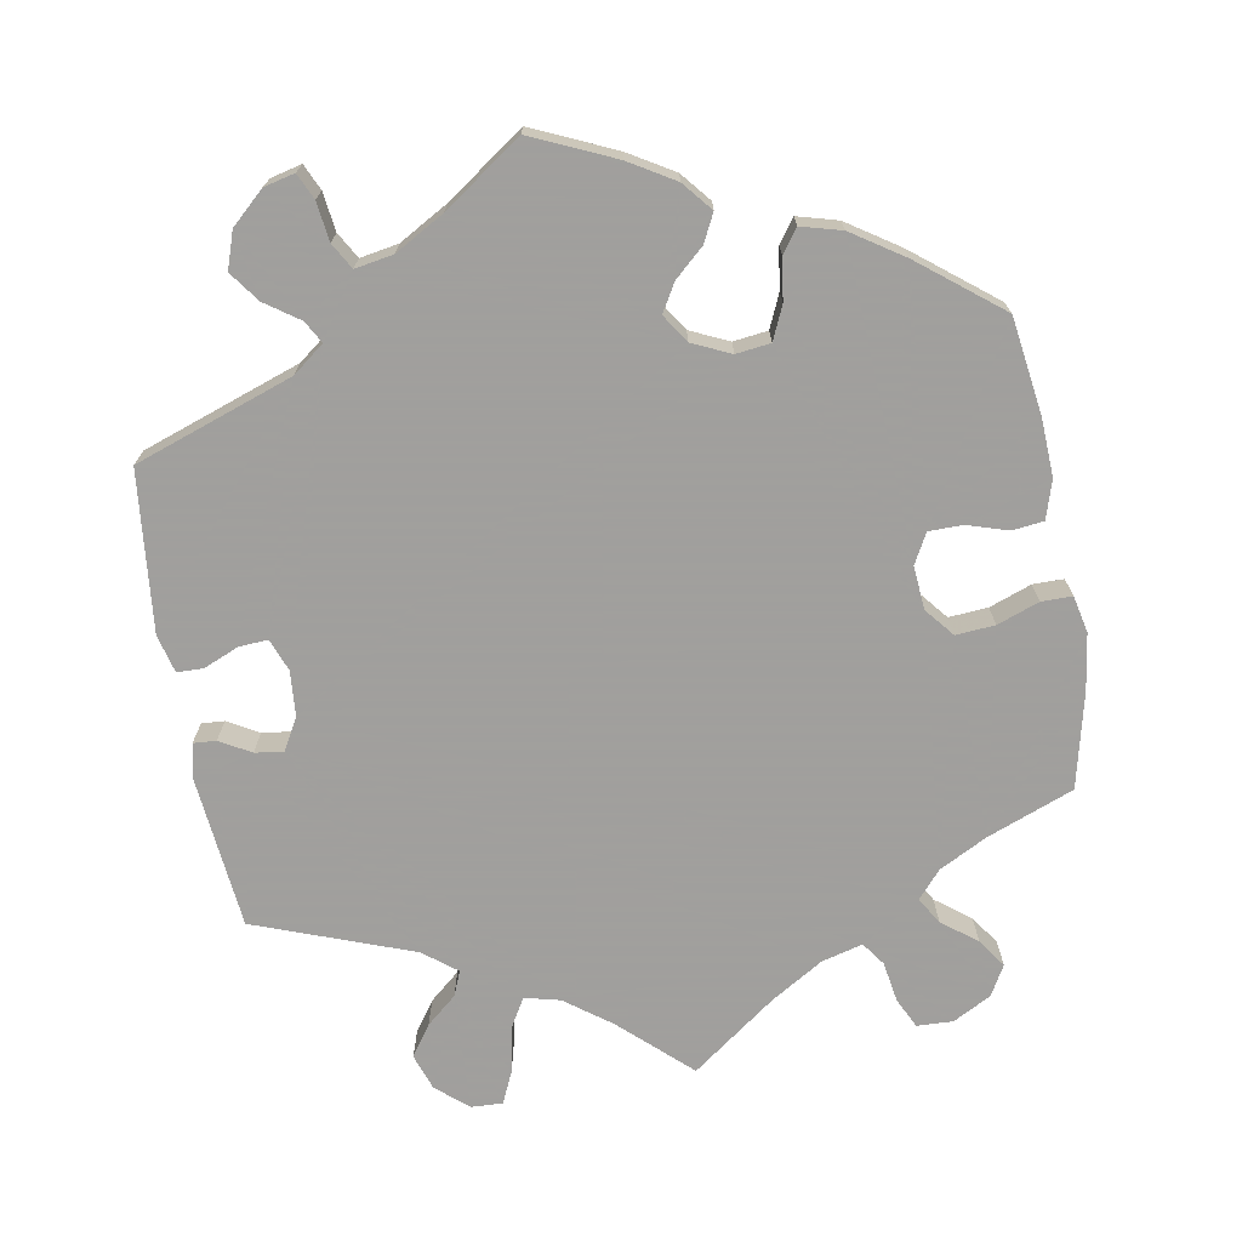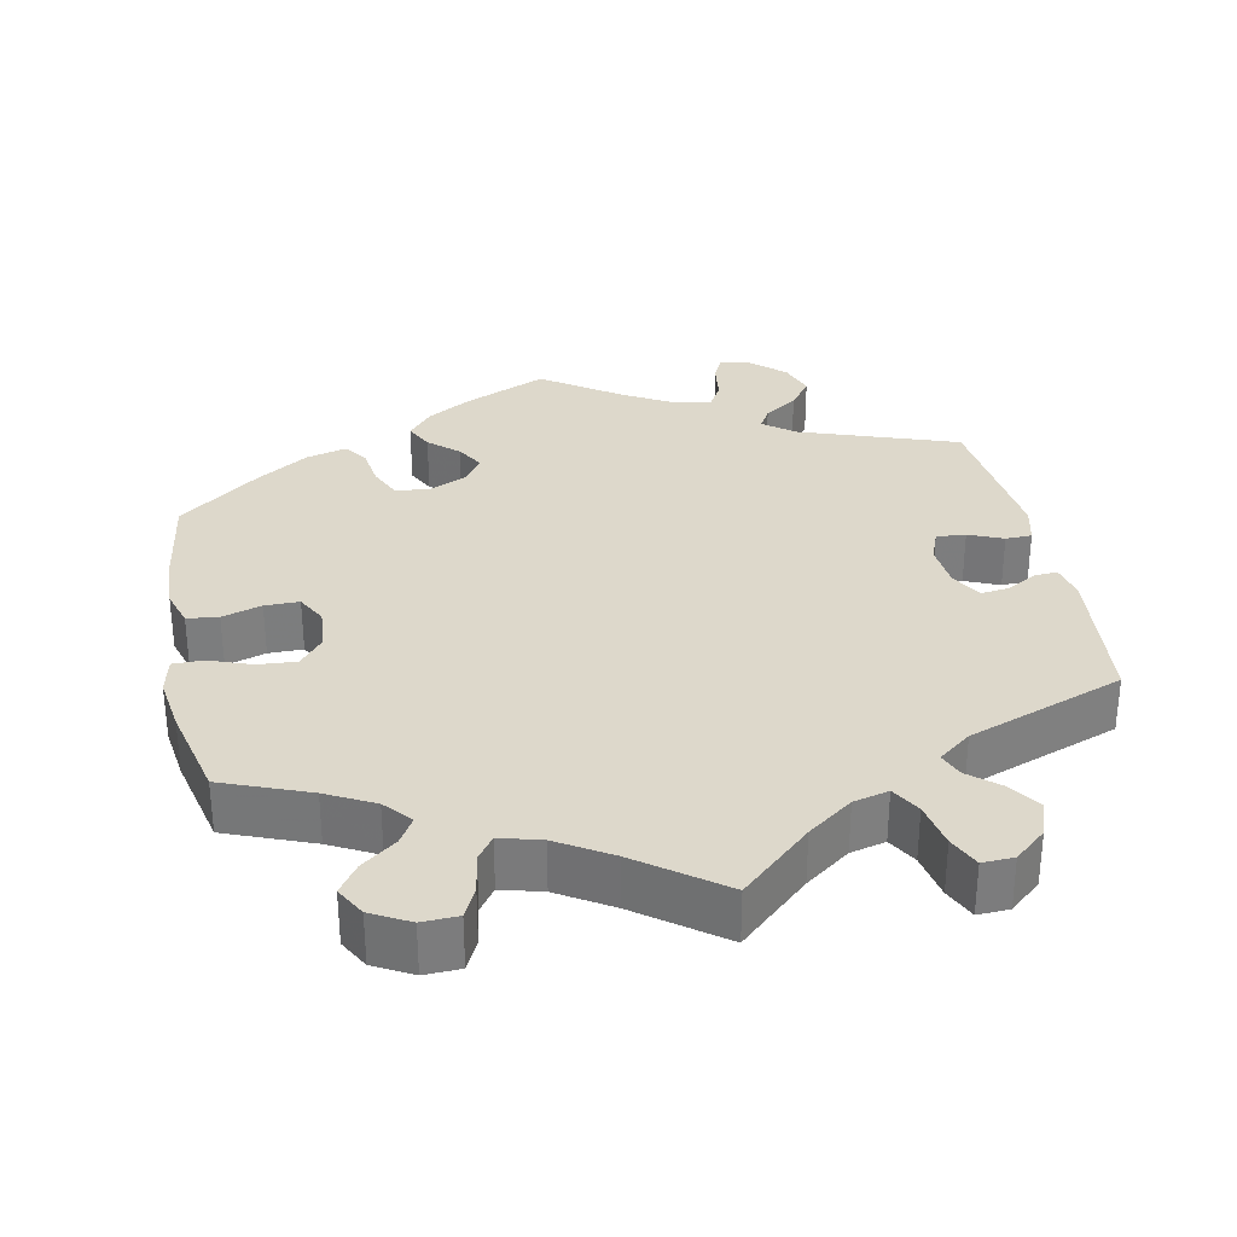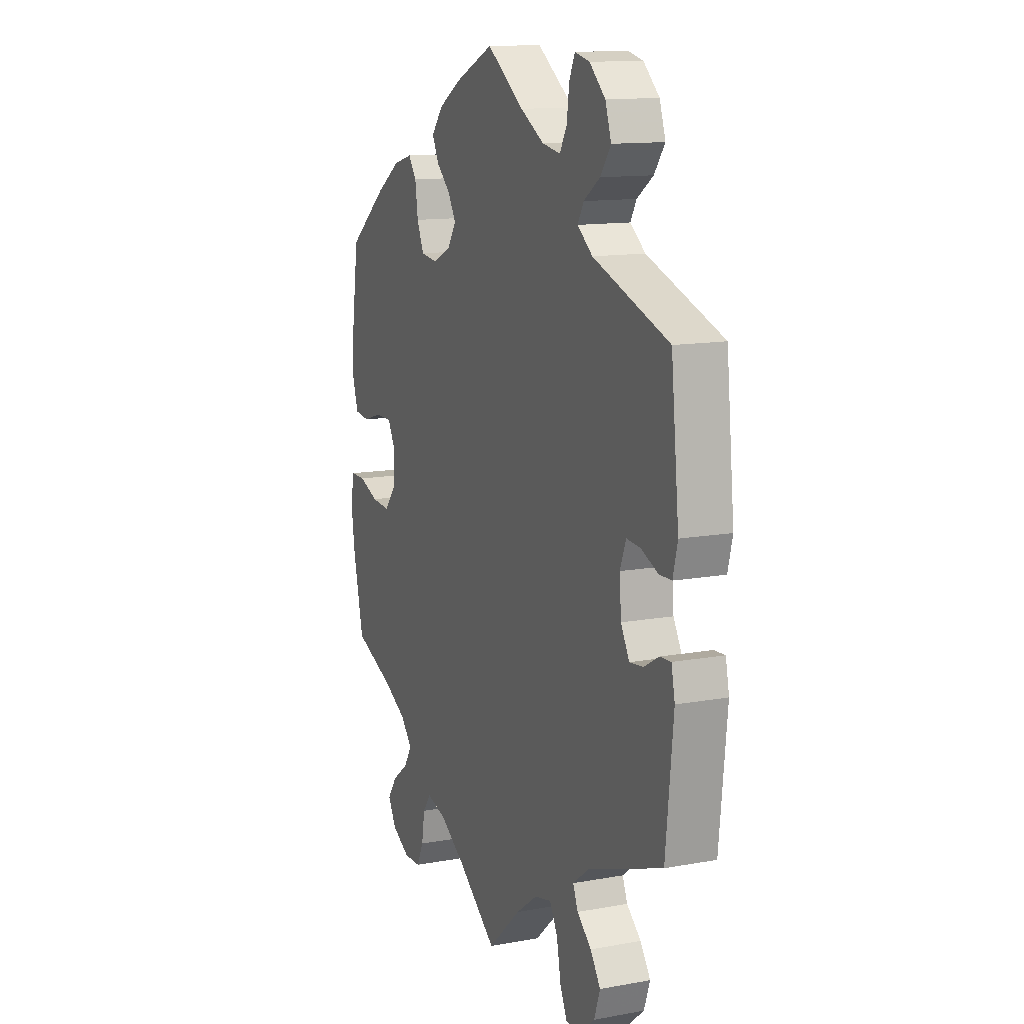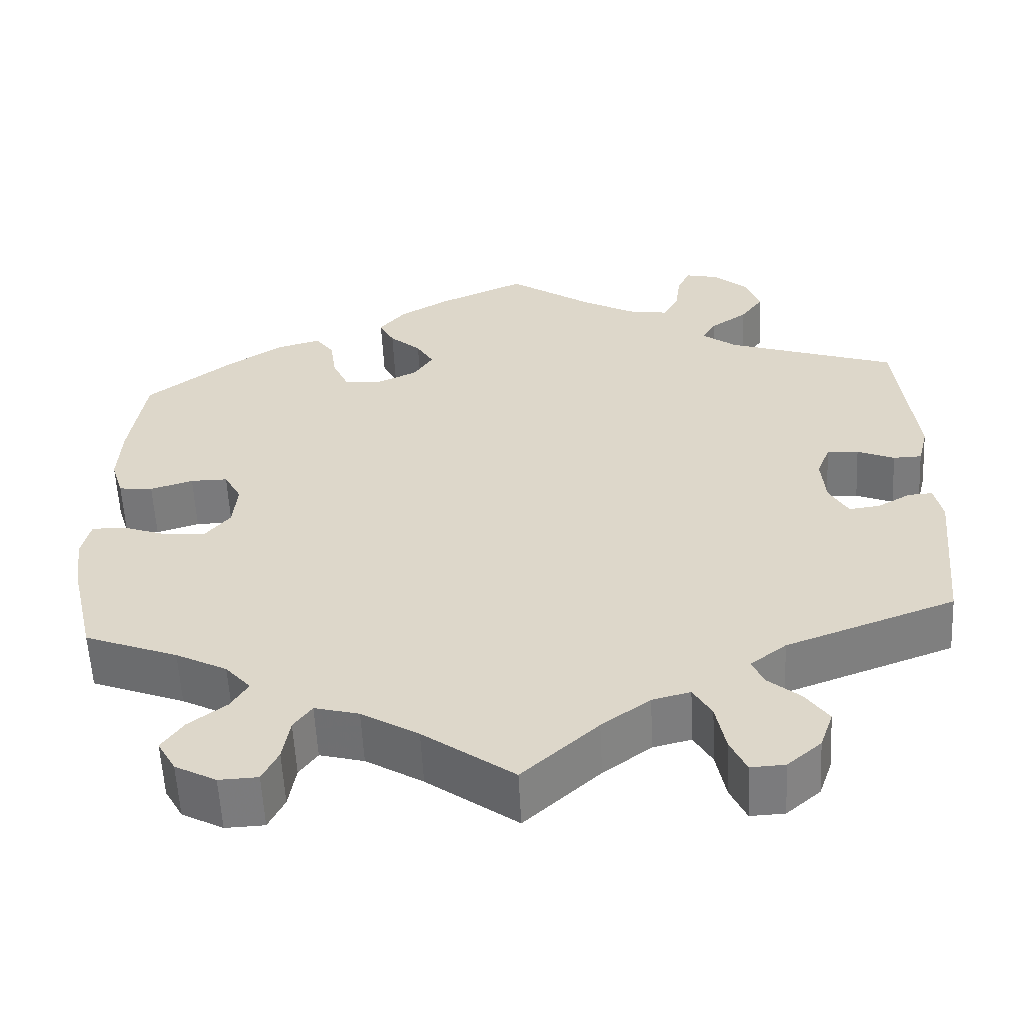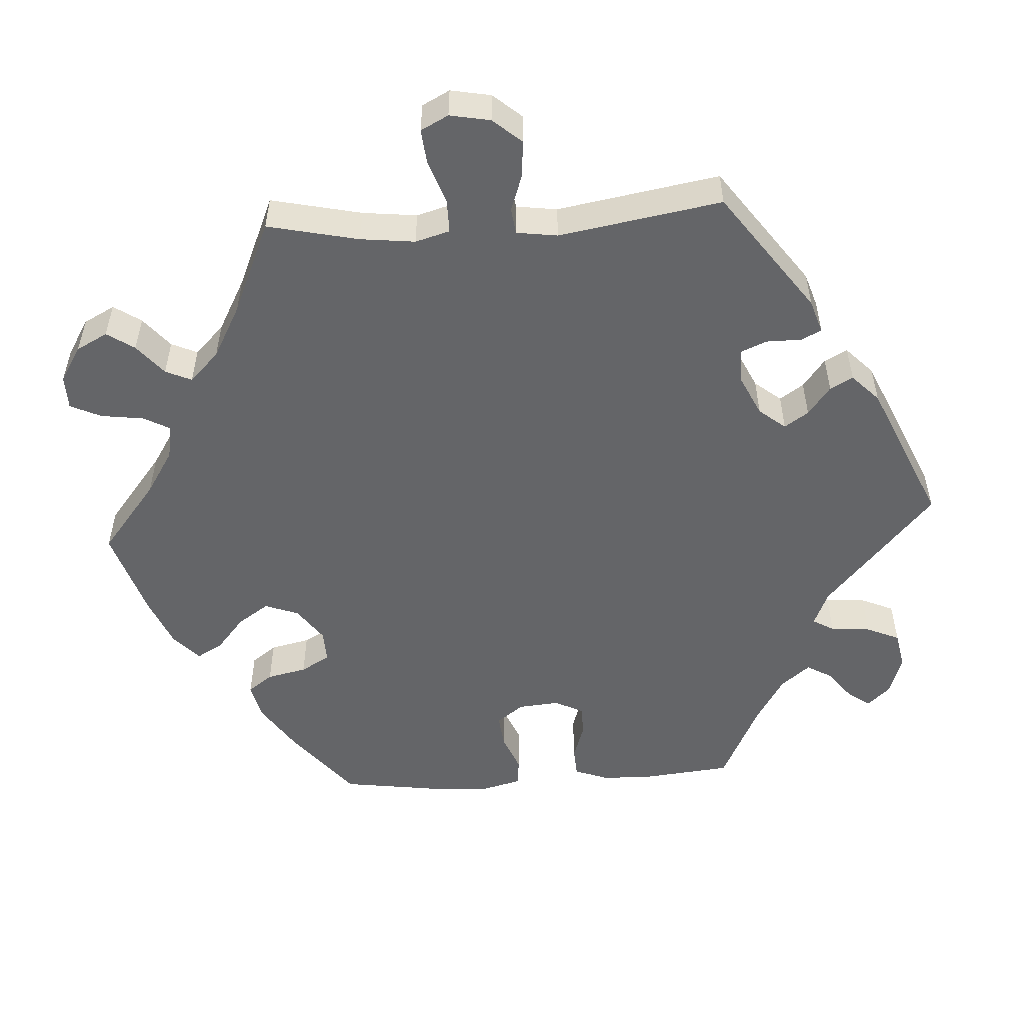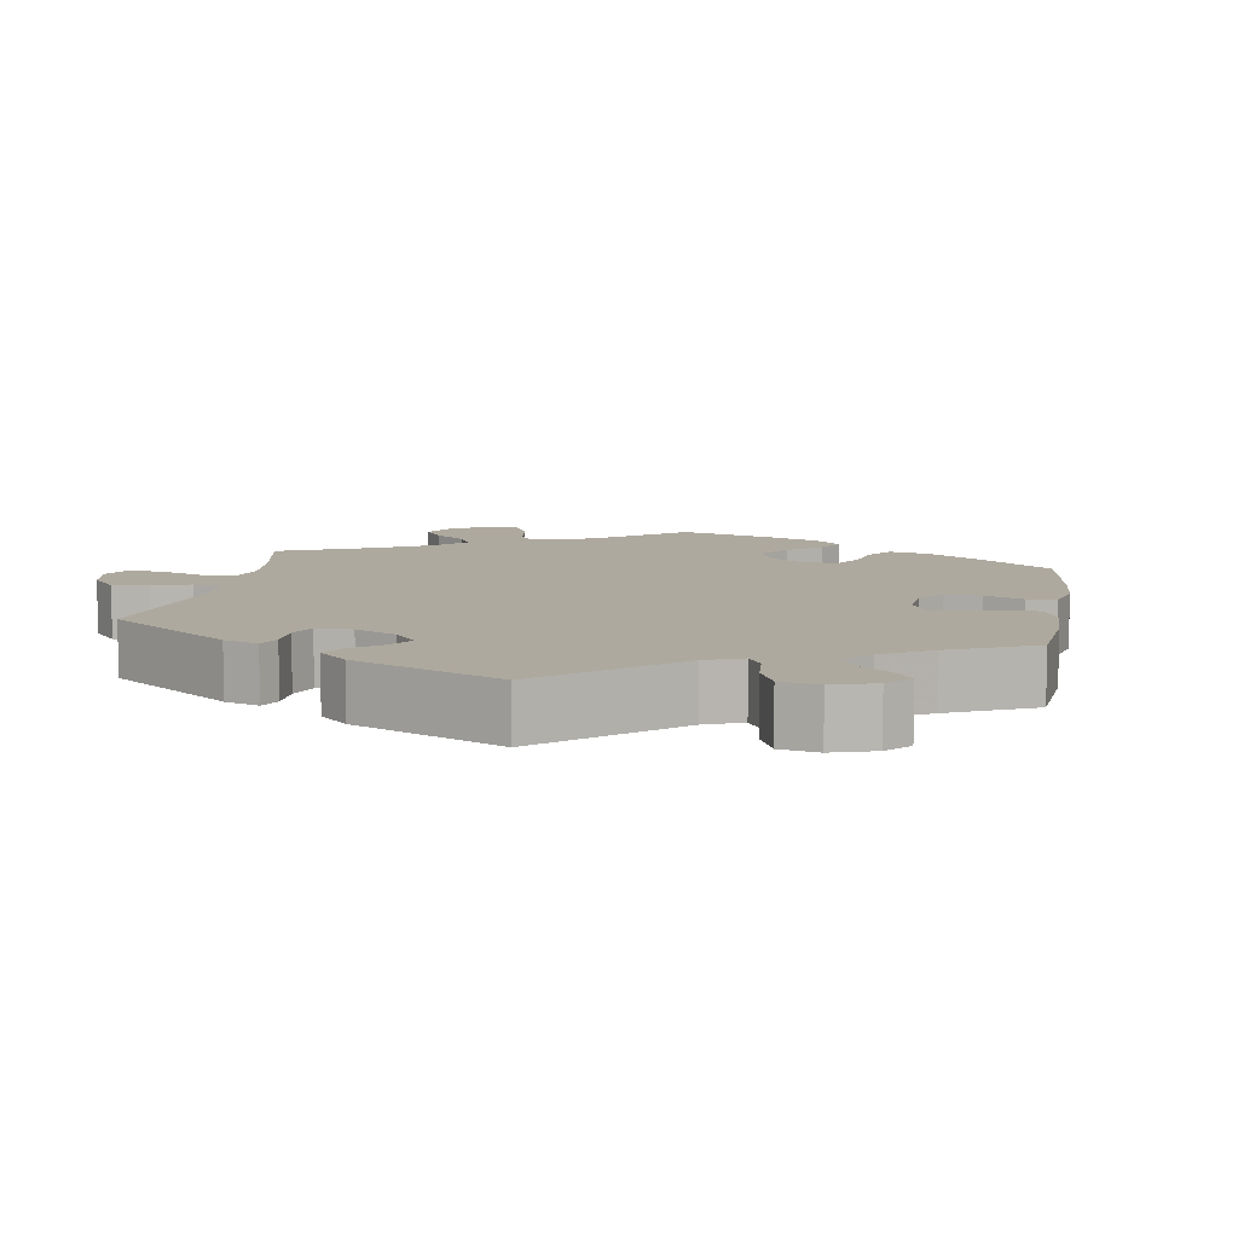
<metadata>
{"format":"obj","ext":"obj","renderer":"f3d","projection":"perspective","resolution":1024,"background":"white","views":[{"elev":-71.5,"azim":10.0,"up":"+Y"},{"elev":31.4,"azim":168.7,"up":"+Y"},{"elev":13.0,"azim":-112.7,"up":"+Z"},{"elev":-58.2,"azim":-177.1,"up":"+Z"},{"elev":-51.6,"azim":-146.5,"up":"+Y"},{"elev":9.0,"azim":-50.3,"up":"+Y"}]}
</metadata>
<code>
v -0.355 0.07 0.571
v 0.567 0.07 -0.181
v 0.356 0.07 0.443
v -0.173 0.07 0.508
v 0.278 0.07 0.426
v 0.265 0.07 -0.509
v -0.464 0.07 0.06
v -0.225 0.07 0.499
v -0.268 0.07 0.622
v 0.294 0.07 -0.605
v -0.558 0.07 -0.103
v -0.56 0.07 0.093
v 0.186 0.07 -0.492
v -0.279 0.07 0.418
v 0.391 0.07 -0.499
v -0.517 0.07 -0.057
v 0 0.07 -0.62
v -0.302 0.07 -0.621
v 0.301 0.07 0.458
v -0.095 0.07 -0.533
v 0.378 0.07 0.019
v -0.259 0.07 -0.623
v 0.27 0.07 0.37
v 0.343 0.07 -0.607
v 0.188 0.07 0.455
v -0.106 0.07 0.546
v -0 0.07 0.62
v 0.148 0.07 0.419
v -0.292 0.07 -0.458
v -0.537 0.07 0.31
v -0.204 0.07 -0.476
v 0.242 0.07 -0.477
v 0.151 0.07 0.343
v 0.56 0.07 0.1
v 0.4 0.07 0.06
v -0.278 0.07 -0.424
v 0.415 0.07 -0.079
v 0.174 0.07 0.533
v 0.344 0.07 -0.463
v 0.25 0.07 0.325
v -0.511 0.07 0.04
v 0.419 0.07 -0.356
v 0.114 0.07 -0.536
v 0.203 0.07 0.319
v -0.345 0.07 -0.584
v 0.468 0.07 -0.075
v -0.436 0.07 -0.086
v 0.383 0.07 -0.04
v 0.578 0.07 -0.104
v -0.239 0.07 -0.579
v 0.126 0.07 0.381
v -0.547 0.07 0.041
v -0.245 0.07 0.534
v 0.426 0.07 0.397
v -0.412 0.07 -0.043
v 0.537 0.07 -0.31
v 0.207 0.07 0.493
v 0.544 0.07 0.048
v 0.556 0.07 0.179
v -0.156 0.07 -0.488
v -0.548 0.07 -0.055
v -0.323 0.07 -0.389
v -0.342 0.07 0.48
v -0.333 0.07 -0.493
v 0.322 0.07 -0.427
v -0.31 0.07 0.612
v 0.274 0.07 -0.564
v -0.424 0.07 0.063
v 0.395 0.07 -0.579
v -0.475 0.07 -0.081
v 0.354 0.07 -0.39
v 0.567 0.07 -0.054
v 0.501 0.07 0.043
v -0.407 0.07 0.019
v -0.252 0.07 0.587
v -0.537 0.07 -0.31
v -0.362 0.07 -0.535
v -0.296 0.07 0.448
v 0.112 0.07 0.57
v 0.525 0.07 -0.054
v 0.537 0.07 0.31
v -0.322 0.07 0.385
v 0.447 0.07 0.06
v -0.372 0.07 0.521
v -0.227 0.07 -0.516
v 0.418 0.07 -0.538
v -0.355 -0 0.571
v 0.567 -0 -0.181
v 0.356 -0 0.443
v -0.173 -0 0.508
v 0.278 -0 0.426
v 0.265 -0 -0.509
v -0.464 -0 0.06
v -0.225 -0 0.499
v -0.268 -0 0.622
v 0.294 -0 -0.605
v -0.558 -0 -0.103
v -0.56 -0 0.093
v 0.186 -0 -0.492
v -0.279 -0 0.418
v 0.391 -0 -0.499
v -0.517 -0 -0.057
v 0 -0 -0.62
v -0.302 -0 -0.621
v 0.301 -0 0.458
v -0.095 -0 -0.533
v 0.378 -0 0.019
v -0.259 -0 -0.623
v 0.27 -0 0.37
v 0.343 -0 -0.607
v 0.188 -0 0.455
v -0.106 -0 0.546
v -0 -0 0.62
v 0.148 -0 0.419
v -0.292 -0 -0.458
v -0.537 -0 0.31
v -0.204 -0 -0.476
v 0.242 -0 -0.477
v 0.151 -0 0.343
v 0.56 -0 0.1
v 0.4 -0 0.06
v -0.278 -0 -0.424
v 0.415 -0 -0.079
v 0.174 -0 0.533
v 0.344 -0 -0.463
v 0.25 -0 0.325
v -0.511 -0 0.04
v 0.419 -0 -0.356
v 0.114 -0 -0.536
v 0.203 -0 0.319
v -0.345 -0 -0.584
v 0.468 -0 -0.075
v -0.436 -0 -0.086
v 0.383 -0 -0.04
v 0.578 -0 -0.104
v -0.239 -0 -0.579
v 0.126 -0 0.381
v -0.547 -0 0.041
v -0.245 -0 0.534
v 0.426 -0 0.397
v -0.412 -0 -0.043
v 0.537 -0 -0.31
v 0.207 -0 0.493
v 0.544 -0 0.048
v 0.556 -0 0.179
v -0.156 -0 -0.488
v -0.548 -0 -0.055
v -0.323 -0 -0.389
v -0.342 -0 0.48
v -0.333 -0 -0.493
v 0.322 -0 -0.427
v -0.31 -0 0.612
v 0.274 -0 -0.564
v -0.424 -0 0.063
v 0.395 -0 -0.579
v -0.475 -0 -0.081
v 0.354 -0 -0.39
v 0.567 -0 -0.054
v 0.501 -0 0.043
v -0.407 -0 0.019
v -0.252 -0 0.587
v -0.537 -0 -0.31
v -0.362 -0 -0.535
v -0.296 -0 0.448
v 0.112 -0 0.57
v 0.525 -0 -0.054
v 0.537 -0 0.31
v -0.322 -0 0.385
v 0.447 -0 0.06
v -0.372 -0 0.521
v -0.227 -0 -0.516
v 0.418 -0 -0.538
f 12 30 82
f 7 41 52 12
f 68 7 12 82
f 74 68 82 14
f 55 74 14
f 11 61 16 70
f 62 76 11 70
f 36 62 70 47
f 45 77 64 29
f 22 18 45 29
f 85 50 22 29
f 31 85 29 36
f 60 31 36 47
f 43 17 20
f 13 43 20 60
f 32 13 60 47
f 24 10 67 6
f 24 6 32
f 69 24 32
f 39 15 86 69
f 65 39 69 32
f 71 65 32 47
f 49 2 56 42
f 46 80 72 49
f 37 46 49 42
f 48 37 42 71
f 34 58 73 83
f 34 83 35
f 59 34 35
f 81 59 35
f 54 81 35
f 3 54 35 21
f 23 5 19 3
f 40 23 3 21
f 38 57 25 28
f 38 28 51
f 26 27 79 38
f 4 26 38 51
f 8 4 51 33
f 66 9 75 53
f 66 53 8
f 1 66 8
f 78 63 84 1
f 14 78 1 8
f 55 14 8 33
f 44 40 21 48
f 48 71 47 55
f 33 44 48 55
f 168 116 98
f 98 138 127 93
f 168 98 93 154
f 100 168 154 160
f 100 160 141
f 156 102 147 97
f 156 97 162 148
f 133 156 148 122
f 115 150 163 131
f 115 131 104 108
f 115 108 136 171
f 122 115 171 117
f 133 122 117 146
f 106 103 129
f 146 106 129 99
f 133 146 99 118
f 92 153 96 110
f 118 92 110
f 118 110 155
f 155 172 101 125
f 118 155 125 151
f 133 118 151 157
f 128 142 88 135
f 135 158 166 132
f 128 135 132 123
f 157 128 123 134
f 169 159 144 120
f 121 169 120
f 121 120 145
f 121 145 167
f 121 167 140
f 107 121 140 89
f 89 105 91 109
f 107 89 109 126
f 114 111 143 124
f 137 114 124
f 124 165 113 112
f 137 124 112 90
f 119 137 90 94
f 139 161 95 152
f 94 139 152
f 94 152 87
f 87 170 149 164
f 94 87 164 100
f 119 94 100 141
f 134 107 126 130
f 141 133 157 134
f 141 134 130 119
f 82 168 100 14
f 14 100 164 78
f 78 164 149 63
f 63 149 170 84
f 84 170 87 1
f 1 87 152 66
f 66 152 95 9
f 9 95 161 75
f 75 161 139 53
f 53 139 94 8
f 8 94 90 4
f 4 90 112 26
f 26 112 113 27
f 27 113 165 79
f 79 165 124 38
f 38 124 143 57
f 57 143 111 25
f 25 111 114 28
f 28 114 137 51
f 51 137 119 33
f 33 119 130 44
f 44 130 126 40
f 40 126 109 23
f 23 109 91 5
f 5 91 105 19
f 19 105 89 3
f 3 89 140 54
f 54 140 167 81
f 81 167 145 59
f 59 145 120 34
f 34 120 144 58
f 58 144 159 73
f 73 159 169 83
f 83 169 121 35
f 35 121 107 21
f 21 107 134 48
f 48 134 123 37
f 37 123 132 46
f 46 132 166 80
f 80 166 158 72
f 72 158 135 49
f 49 135 88 2
f 2 88 142 56
f 56 142 128 42
f 42 128 157 71
f 71 157 151 65
f 65 151 125 39
f 39 125 101 15
f 15 101 172 86
f 86 172 155 69
f 69 155 110 24
f 24 110 96 10
f 10 96 153 67
f 67 153 92 6
f 6 92 118 32
f 32 118 99 13
f 13 99 129 43
f 43 129 103 17
f 17 103 106 20
f 20 106 146 60
f 60 146 117 31
f 31 117 171 85
f 85 171 136 50
f 50 136 108 22
f 22 108 104 18
f 18 104 131 45
f 45 131 163 77
f 77 163 150 64
f 64 150 115 29
f 29 115 122 36
f 36 122 148 62
f 62 148 162 76
f 76 162 97 11
f 11 97 147 61
f 61 147 102 16
f 16 102 156 70
f 70 156 133 47
f 47 133 141 55
f 55 141 160 74
f 74 160 154 68
f 68 154 93 7
f 7 93 127 41
f 41 127 138 52
f 52 138 98 12
f 12 98 116 30
f 30 116 168 82

</code>
